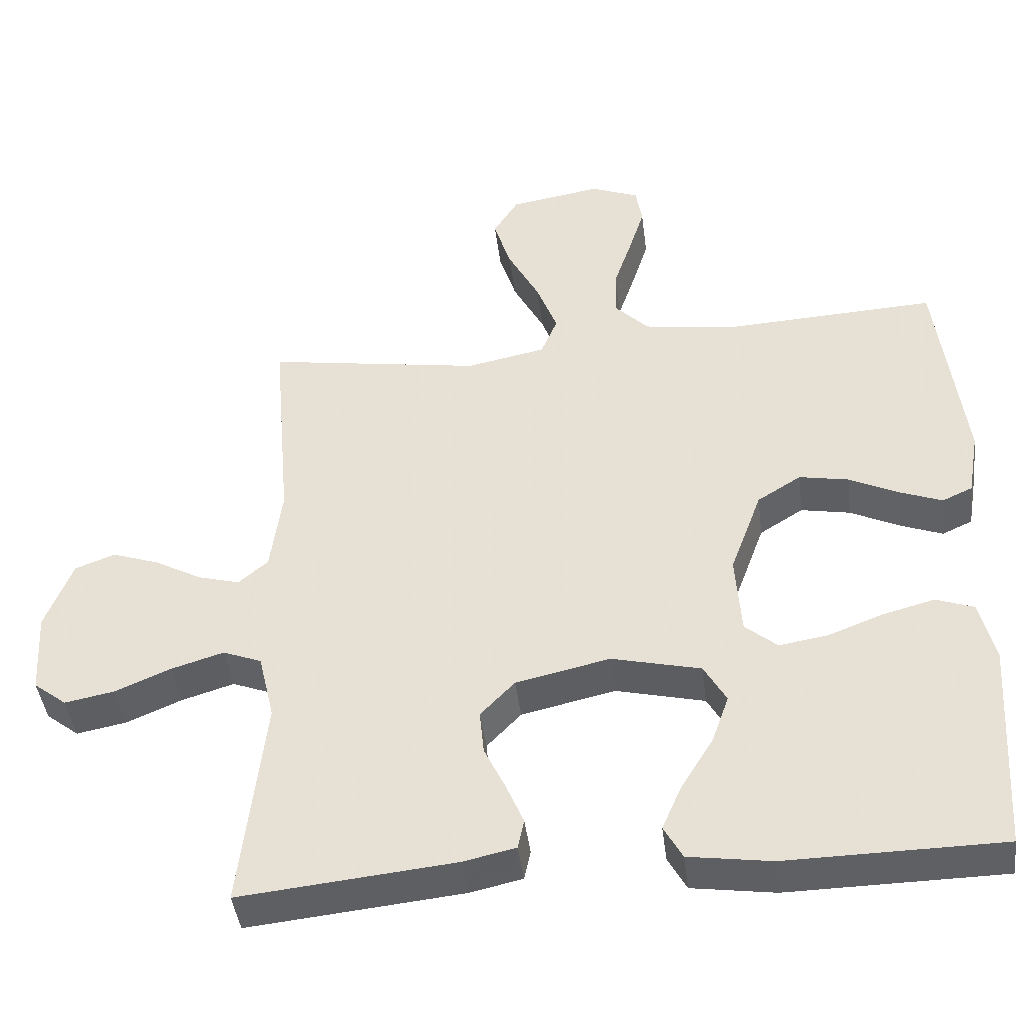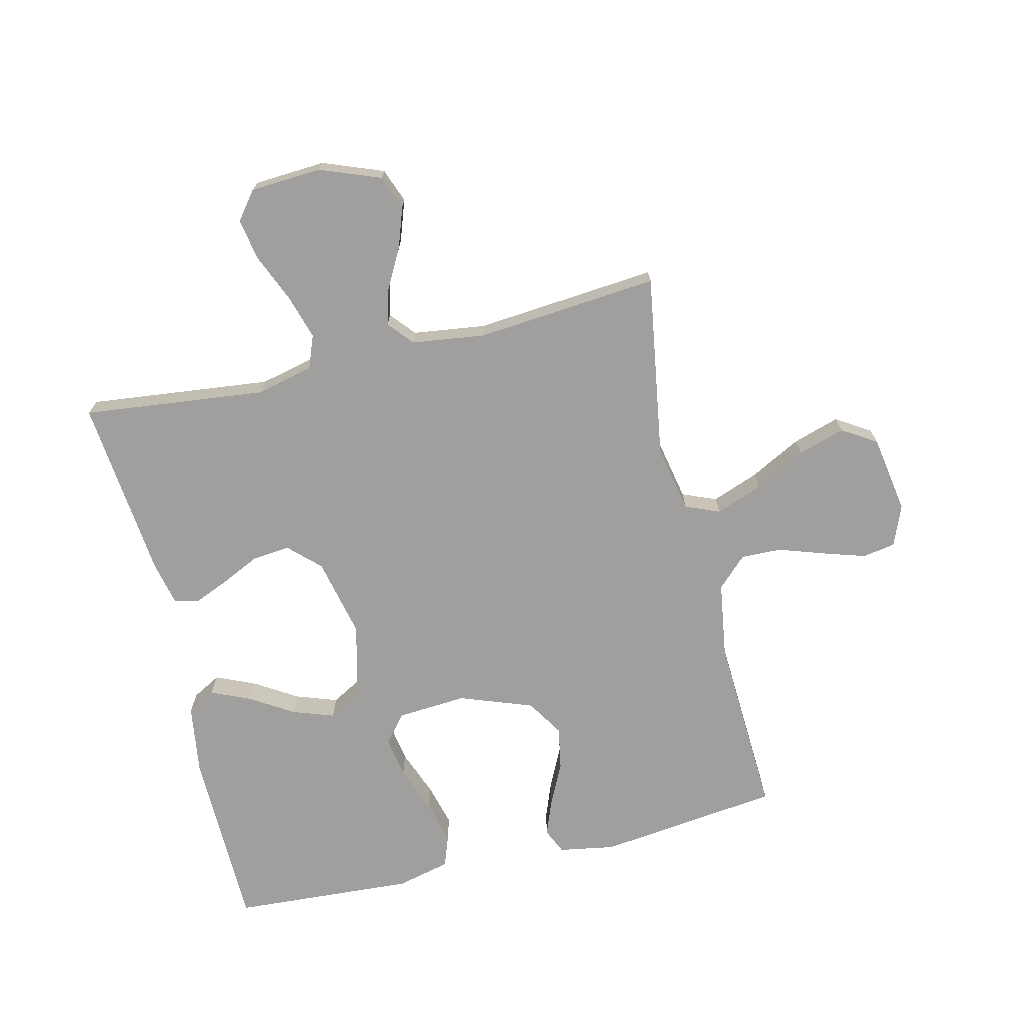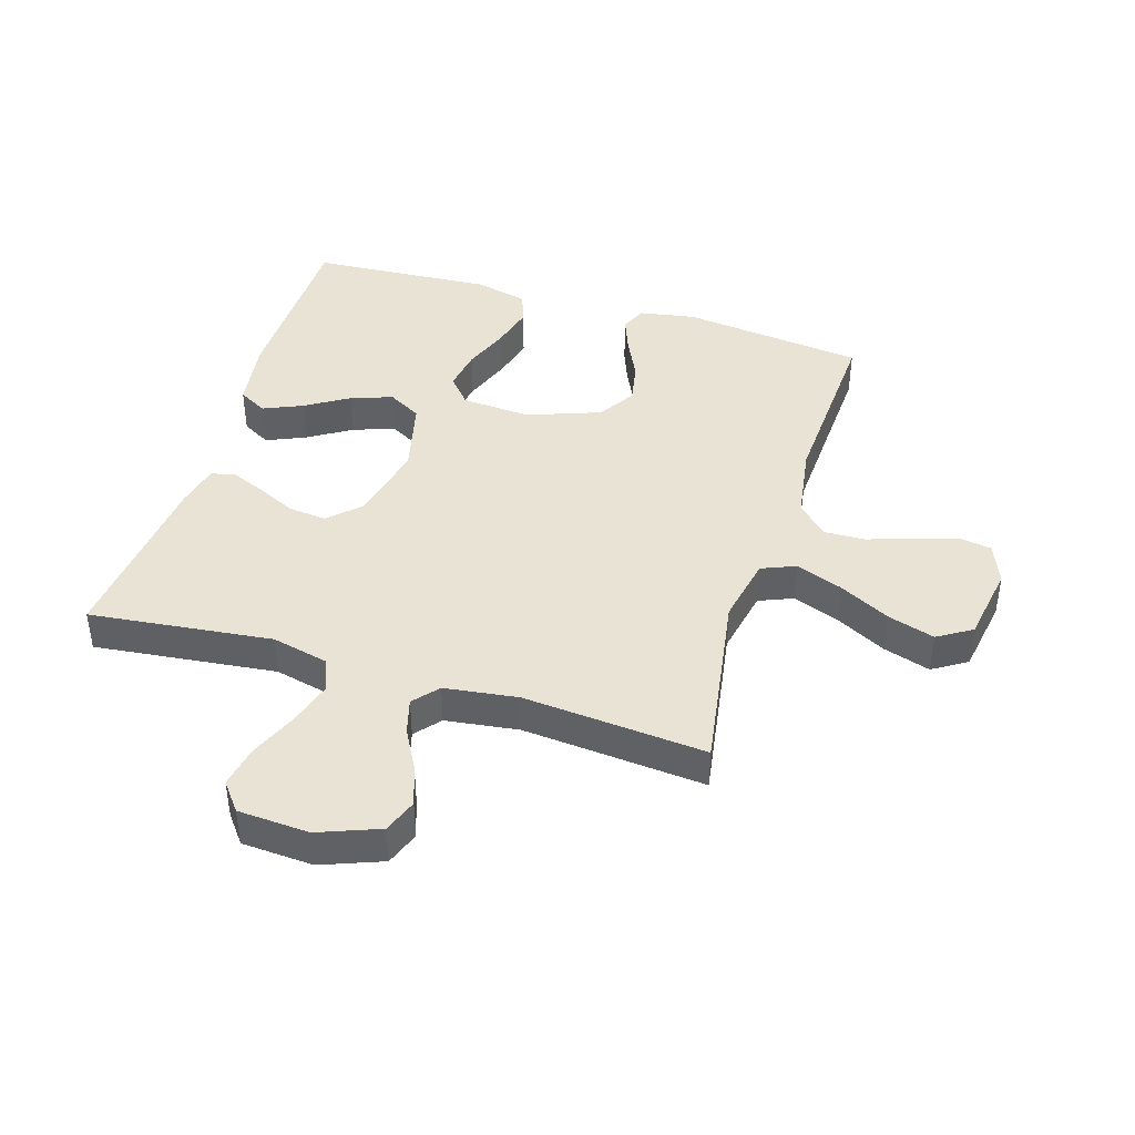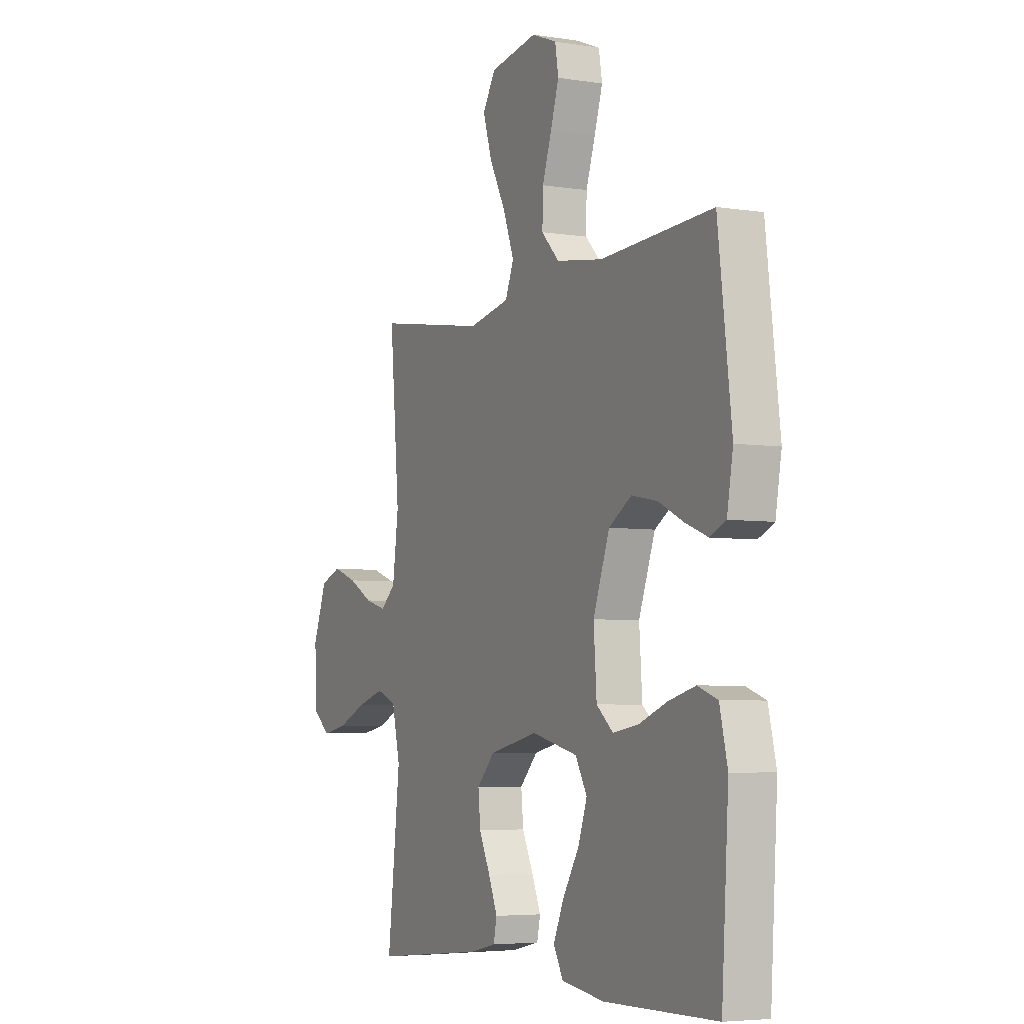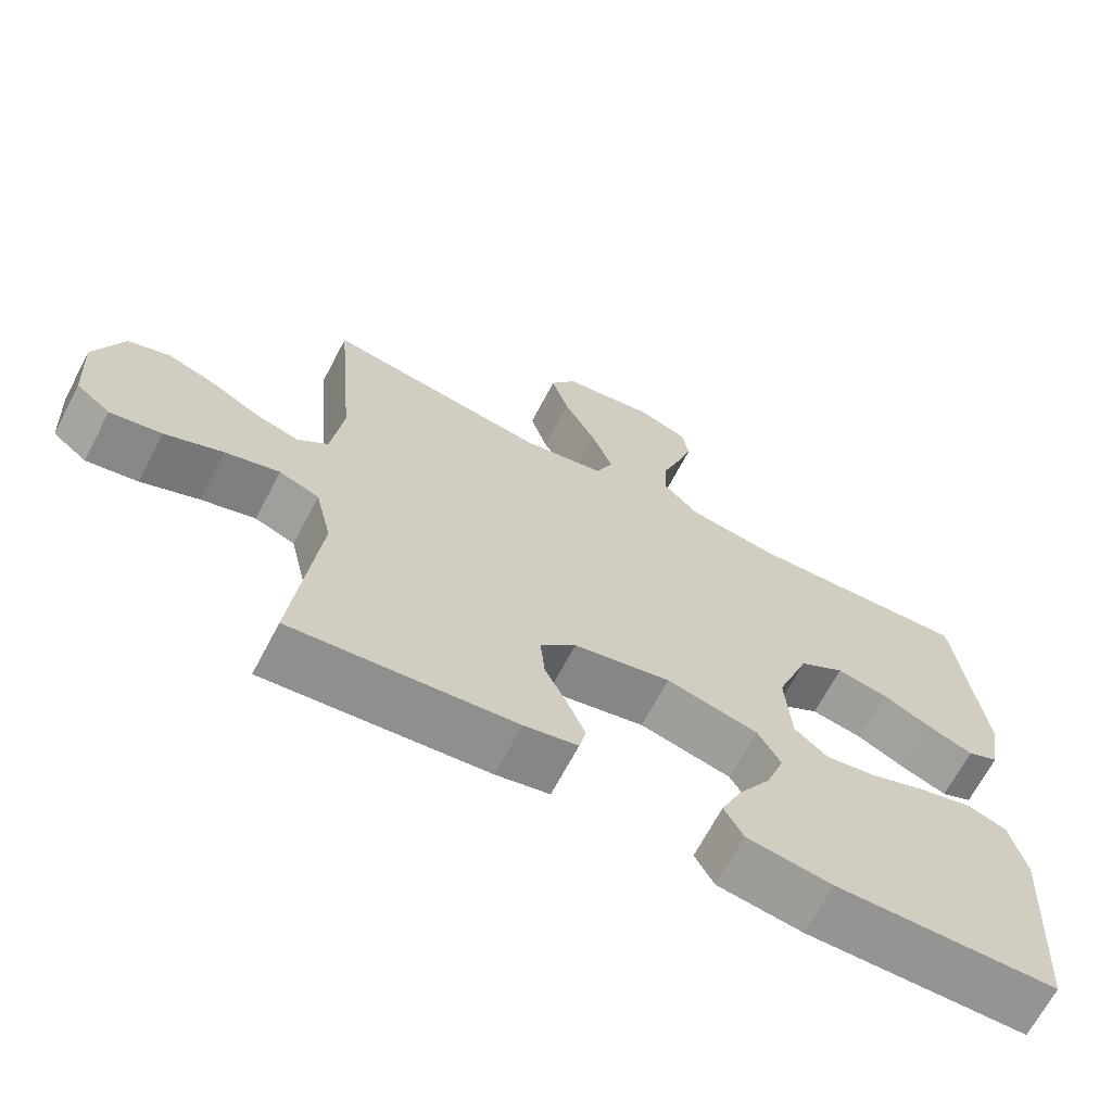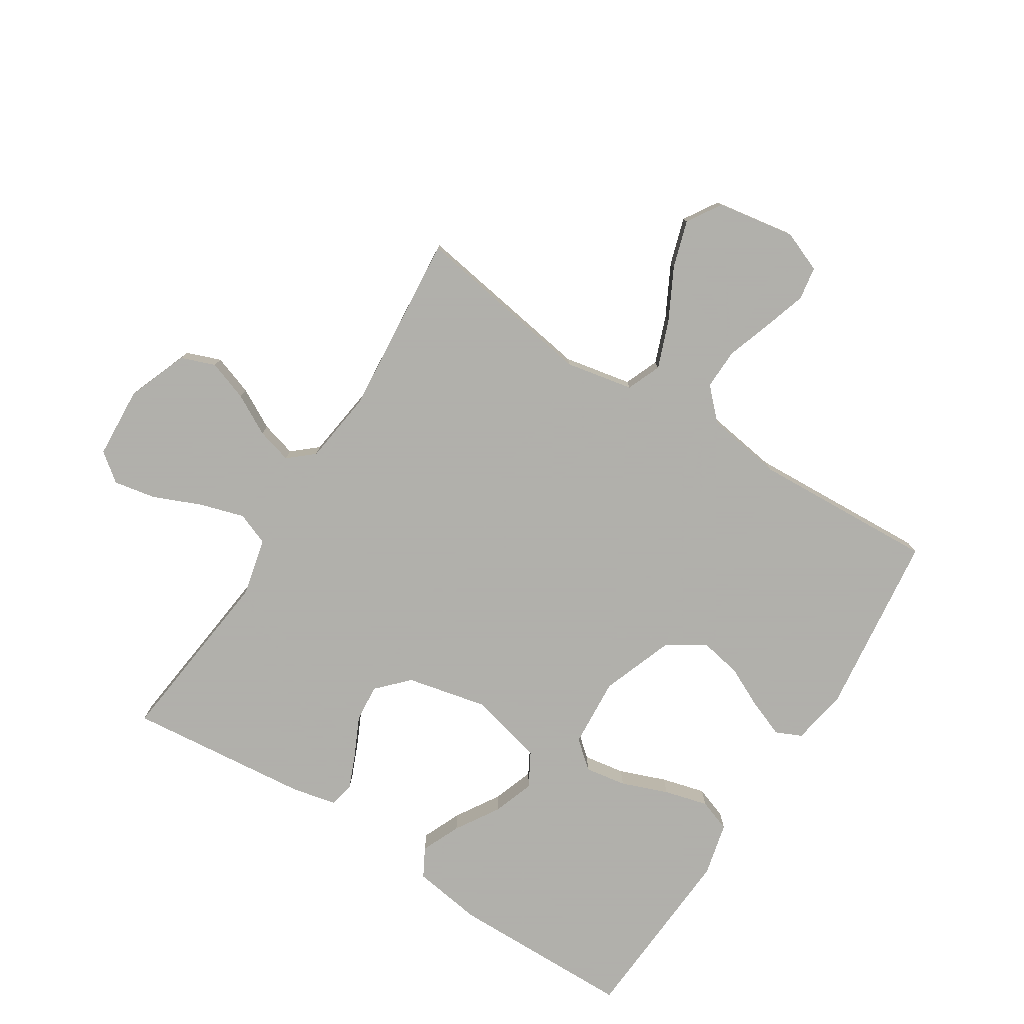
<metadata>
{"format":"obj","ext":"obj","renderer":"f3d","projection":"perspective","resolution":1024,"background":"white","views":[{"elev":-43.1,"azim":7.1,"up":"+Z"},{"elev":-71.3,"azim":-76.5,"up":"+Y"},{"elev":42.1,"azim":-72.9,"up":"+Y"},{"elev":-5.0,"azim":63.5,"up":"+Z"},{"elev":-67.5,"azim":-27.7,"up":"+Z"},{"elev":-78.4,"azim":-32.4,"up":"+Y"}]}
</metadata>
<code>
v -0.5 0.07 0.5
v -0.2 0.07 0.452
v -0.089 0.07 0.474
v -0.066 0.07 0.53
v -0.095 0.07 0.607
v -0.139 0.07 0.691
v -0.163 0.07 0.768
v -0.128 0.07 0.824
v 0 0.07 0.845
v 0.067 0.07 0.818
v 0.076 0.07 0.764
v 0.054 0.07 0.694
v 0.029 0.07 0.62
v 0.027 0.07 0.553
v 0.075 0.07 0.504
v 0.2 0.07 0.485
v 0.5 0.07 0.5
v 0.536 0.07 0.2
v 0.52 0.07 0.108
v 0.478 0.07 0.089
v 0.418 0.07 0.112
v 0.35 0.07 0.145
v 0.281 0.07 0.158
v 0.22 0.07 0.12
v 0.176 0.07 0
v 0.184 0.07 -0.114
v 0.229 0.07 -0.152
v 0.297 0.07 -0.141
v 0.373 0.07 -0.112
v 0.445 0.07 -0.093
v 0.498 0.07 -0.112
v 0.519 0.07 -0.2
v 0.5 0.07 -0.5
v 0.2 0.07 -0.504
v 0.085 0.07 -0.487
v 0.059 0.07 -0.44
v 0.087 0.07 -0.376
v 0.131 0.07 -0.305
v 0.155 0.07 -0.237
v 0.124 0.07 -0.182
v 0 0.07 -0.152
v -0.131 0.07 -0.181
v -0.179 0.07 -0.231
v -0.173 0.07 -0.293
v -0.143 0.07 -0.356
v -0.119 0.07 -0.413
v -0.128 0.07 -0.454
v -0.2 0.07 -0.47
v -0.5 0.07 -0.5
v -0.466 0.07 -0.2
v -0.488 0.07 -0.106
v -0.542 0.07 -0.085
v -0.615 0.07 -0.107
v -0.693 0.07 -0.14
v -0.762 0.07 -0.153
v -0.808 0.07 -0.117
v -0.815 0.07 0
v -0.777 0.07 0.099
v -0.721 0.07 0.12
v -0.655 0.07 0.097
v -0.589 0.07 0.061
v -0.531 0.07 0.045
v -0.49 0.07 0.08
v -0.474 0.07 0.2
v -0.5 0 0.5
v -0.2 0 0.452
v -0.089 0 0.474
v -0.066 0 0.53
v -0.095 0 0.607
v -0.139 0 0.691
v -0.163 0 0.768
v -0.128 0 0.824
v 0 0 0.845
v 0.067 0 0.818
v 0.076 0 0.764
v 0.054 0 0.694
v 0.029 0 0.62
v 0.027 0 0.553
v 0.075 0 0.504
v 0.2 0 0.485
v 0.5 0 0.5
v 0.536 0 0.2
v 0.52 0 0.108
v 0.478 0 0.089
v 0.418 0 0.112
v 0.35 0 0.145
v 0.281 0 0.158
v 0.22 0 0.12
v 0.176 0 0
v 0.184 0 -0.114
v 0.229 0 -0.152
v 0.297 0 -0.141
v 0.373 0 -0.112
v 0.445 0 -0.093
v 0.498 0 -0.112
v 0.519 0 -0.2
v 0.5 0 -0.5
v 0.2 0 -0.504
v 0.085 0 -0.487
v 0.059 0 -0.44
v 0.087 0 -0.376
v 0.131 0 -0.305
v 0.155 0 -0.237
v 0.124 0 -0.182
v 0 0 -0.152
v -0.131 0 -0.181
v -0.179 0 -0.231
v -0.173 0 -0.293
v -0.143 0 -0.356
v -0.119 0 -0.413
v -0.128 0 -0.454
v -0.2 0 -0.47
v -0.5 0 -0.5
v -0.466 0 -0.2
v -0.488 0 -0.106
v -0.542 0 -0.085
v -0.615 0 -0.107
v -0.693 0 -0.14
v -0.762 0 -0.153
v -0.808 0 -0.117
v -0.815 0 0
v -0.777 0 0.099
v -0.721 0 0.12
v -0.655 0 0.097
v -0.589 0 0.061
v -0.531 0 0.045
v -0.49 0 0.08
v -0.474 0 0.2
f 59 60 61
f 58 59 61
f 57 58 61
f 56 57 61
f 55 56 61
f 54 55 61
f 53 54 61
f 52 53 61 62
f 51 52 62 63
f 48 49 50
f 47 48 50
f 46 47 50
f 45 46 50
f 44 45 50
f 51 63 64
f 50 51 64
f 44 50 64
f 43 44 64
f 36 37 38
f 35 36 38
f 34 35 38
f 33 34 38
f 32 33 38
f 31 32 38
f 30 31 38
f 29 30 38
f 28 29 38
f 27 28 38 39
f 26 27 39 40
f 20 21 22
f 19 20 22
f 18 19 22
f 17 18 22
f 16 17 22
f 15 16 22 23
f 14 15 23 24
f 11 12 13
f 10 11 13
f 9 10 13
f 8 9 13
f 7 8 13
f 6 7 13
f 5 6 13
f 4 5 13 14
f 14 24 25
f 4 14 25
f 3 4 25
f 64 1 2
f 43 64 2
f 42 43 2
f 26 40 41
f 25 26 41
f 25 41 42
f 3 25 42
f 2 3 42
f 125 124 123
f 125 123 122
f 125 122 121
f 125 121 120
f 125 120 119
f 125 119 118
f 125 118 117
f 126 125 117 116
f 127 126 116 115
f 114 113 112
f 114 112 111
f 114 111 110
f 114 110 109
f 114 109 108
f 128 127 115
f 128 115 114
f 128 114 108
f 128 108 107
f 102 101 100
f 102 100 99
f 102 99 98
f 102 98 97
f 102 97 96
f 102 96 95
f 102 95 94
f 102 94 93
f 102 93 92
f 103 102 92 91
f 104 103 91 90
f 86 85 84
f 86 84 83
f 86 83 82
f 86 82 81
f 86 81 80
f 87 86 80 79
f 88 87 79 78
f 77 76 75
f 77 75 74
f 77 74 73
f 77 73 72
f 77 72 71
f 77 71 70
f 77 70 69
f 78 77 69 68
f 89 88 78
f 89 78 68
f 89 68 67
f 66 65 128
f 66 128 107
f 66 107 106
f 105 104 90
f 105 90 89
f 106 105 89
f 106 89 67
f 106 67 66
f 1 65 66 2
f 2 66 67 3
f 3 67 68 4
f 4 68 69 5
f 5 69 70 6
f 6 70 71 7
f 7 71 72 8
f 8 72 73 9
f 9 73 74 10
f 10 74 75 11
f 11 75 76 12
f 12 76 77 13
f 13 77 78 14
f 14 78 79 15
f 15 79 80 16
f 16 80 81 17
f 17 81 82 18
f 18 82 83 19
f 19 83 84 20
f 20 84 85 21
f 21 85 86 22
f 22 86 87 23
f 23 87 88 24
f 24 88 89 25
f 25 89 90 26
f 26 90 91 27
f 27 91 92 28
f 28 92 93 29
f 29 93 94 30
f 30 94 95 31
f 31 95 96 32
f 32 96 97 33
f 33 97 98 34
f 34 98 99 35
f 35 99 100 36
f 36 100 101 37
f 37 101 102 38
f 38 102 103 39
f 39 103 104 40
f 40 104 105 41
f 41 105 106 42
f 42 106 107 43
f 43 107 108 44
f 44 108 109 45
f 45 109 110 46
f 46 110 111 47
f 47 111 112 48
f 48 112 113 49
f 49 113 114 50
f 50 114 115 51
f 51 115 116 52
f 52 116 117 53
f 53 117 118 54
f 54 118 119 55
f 55 119 120 56
f 56 120 121 57
f 57 121 122 58
f 58 122 123 59
f 59 123 124 60
f 60 124 125 61
f 61 125 126 62
f 62 126 127 63
f 63 127 128 64
f 64 128 65 1

</code>
